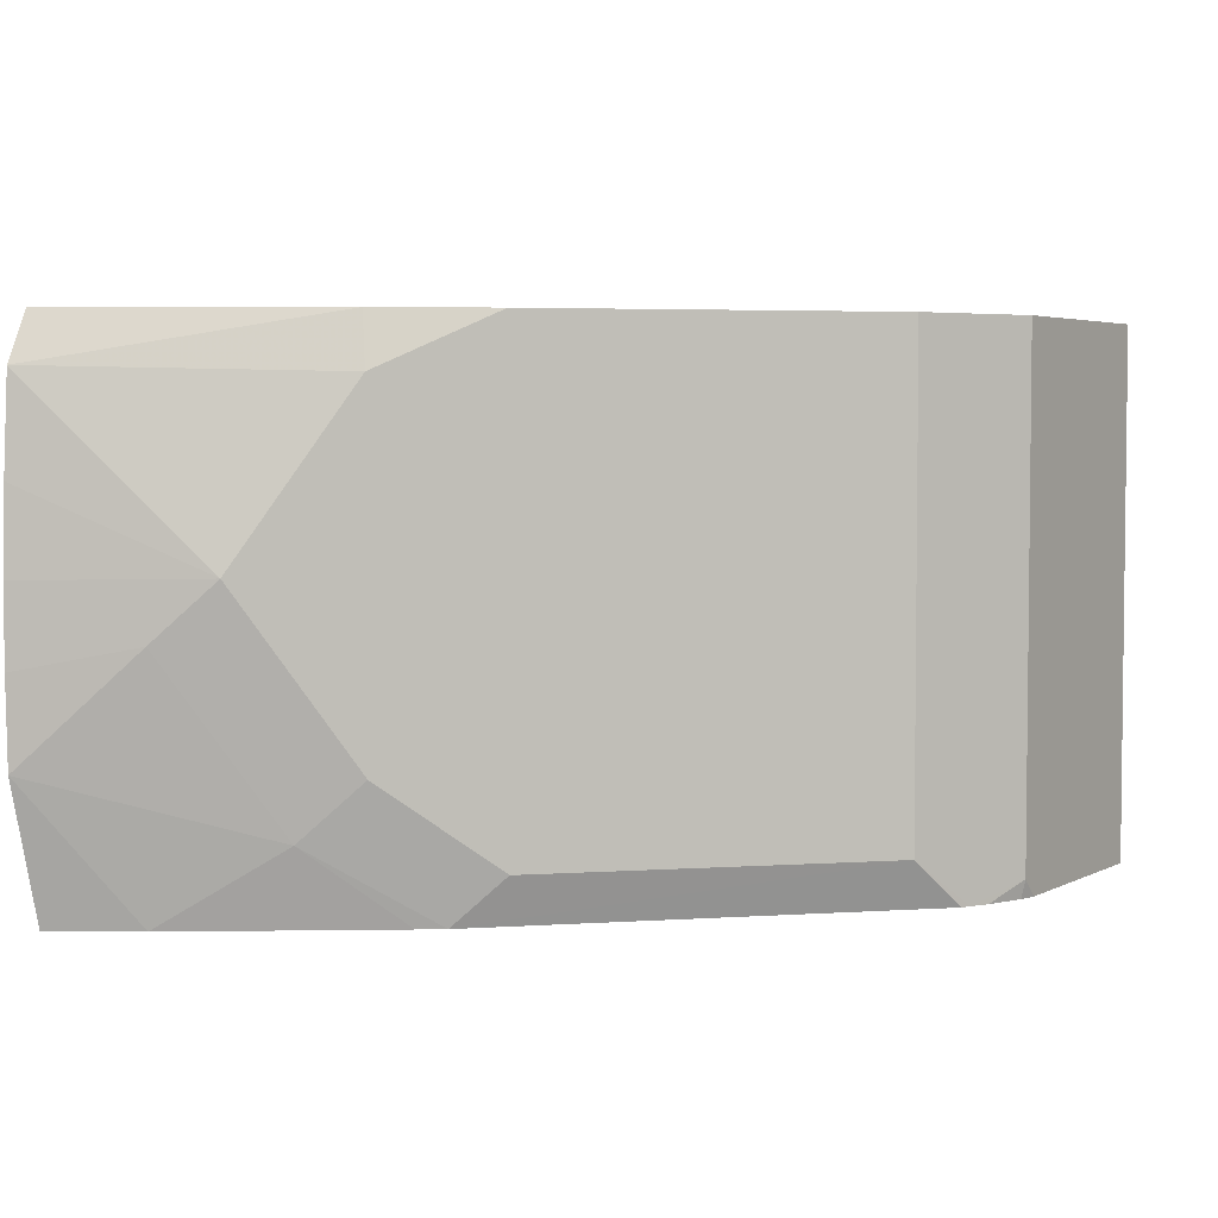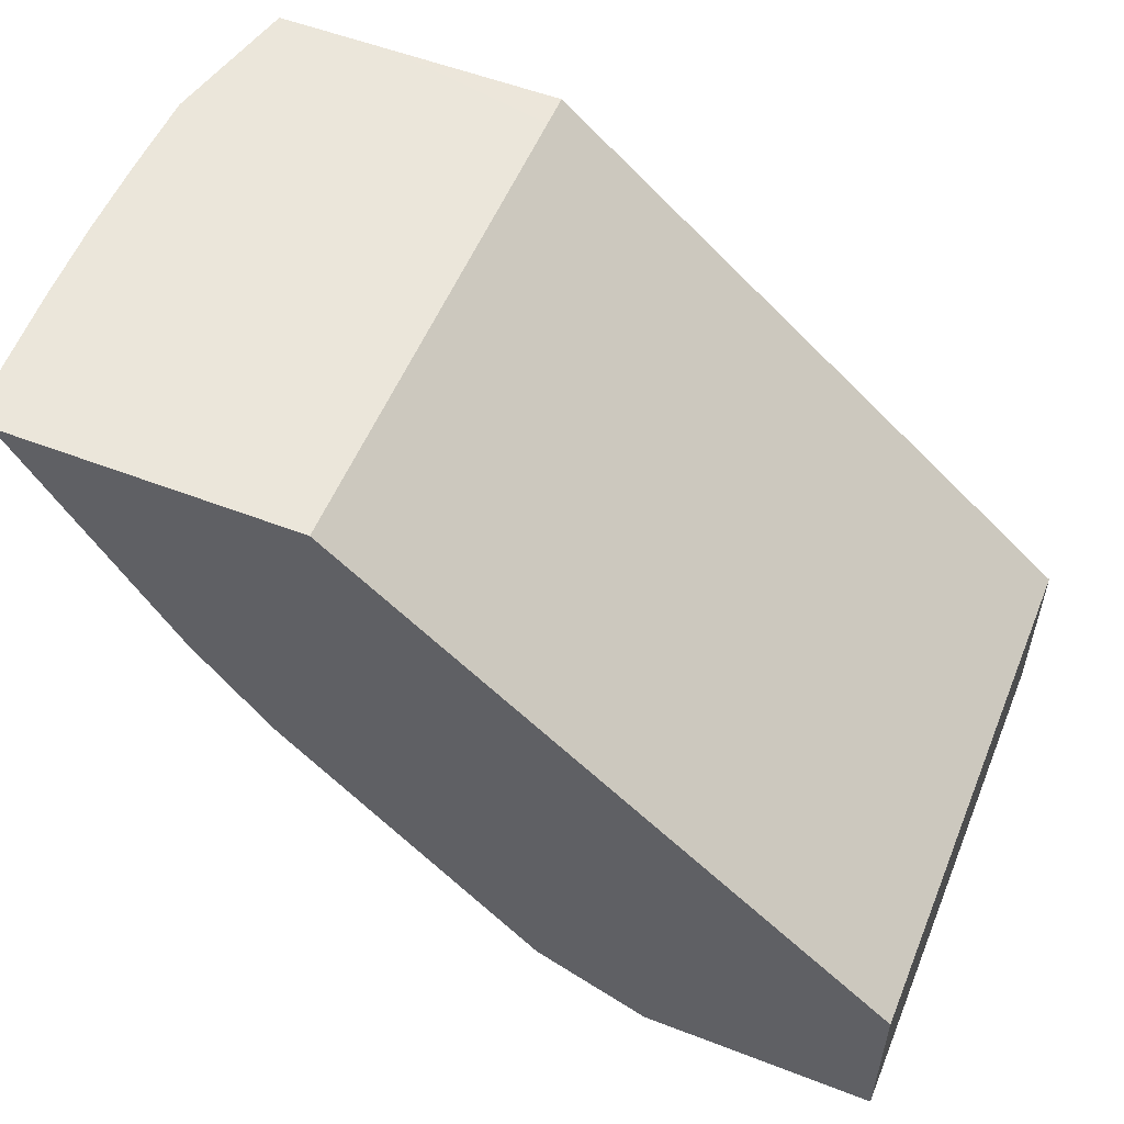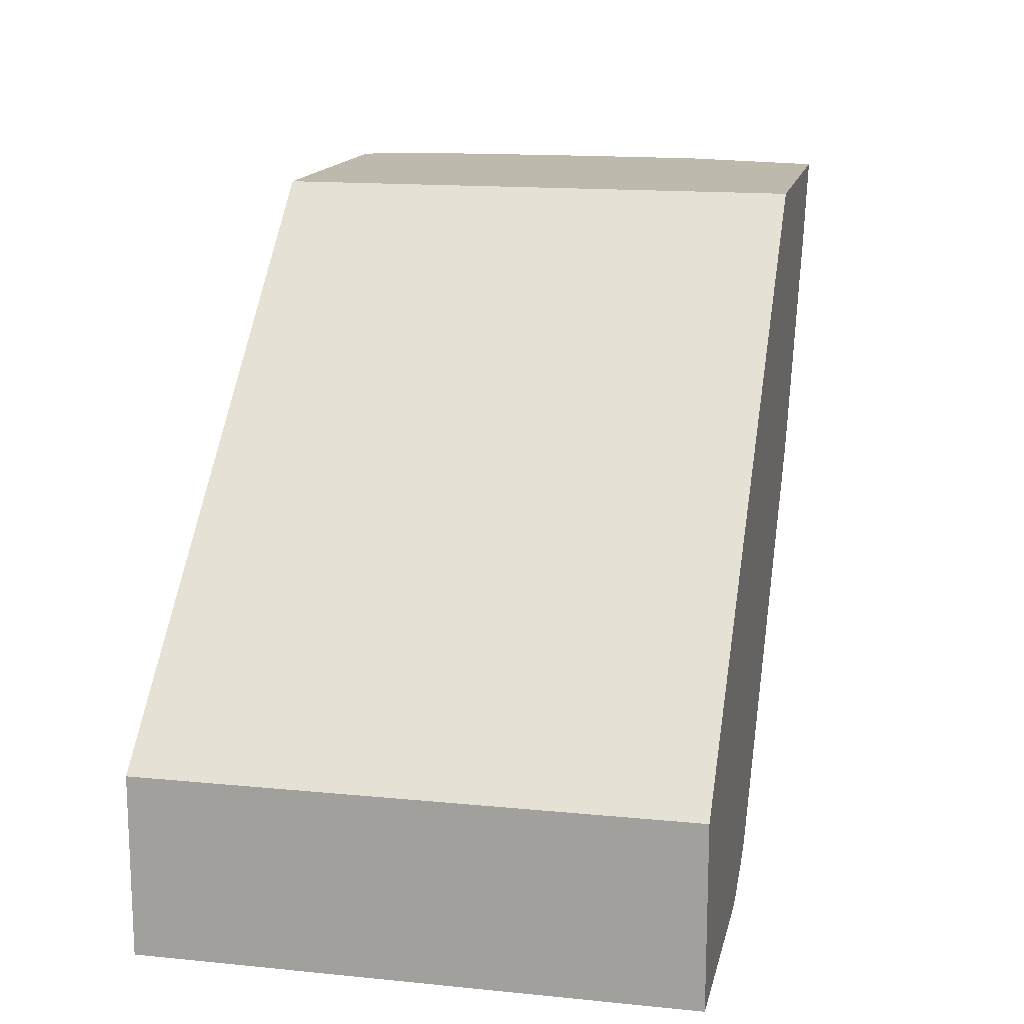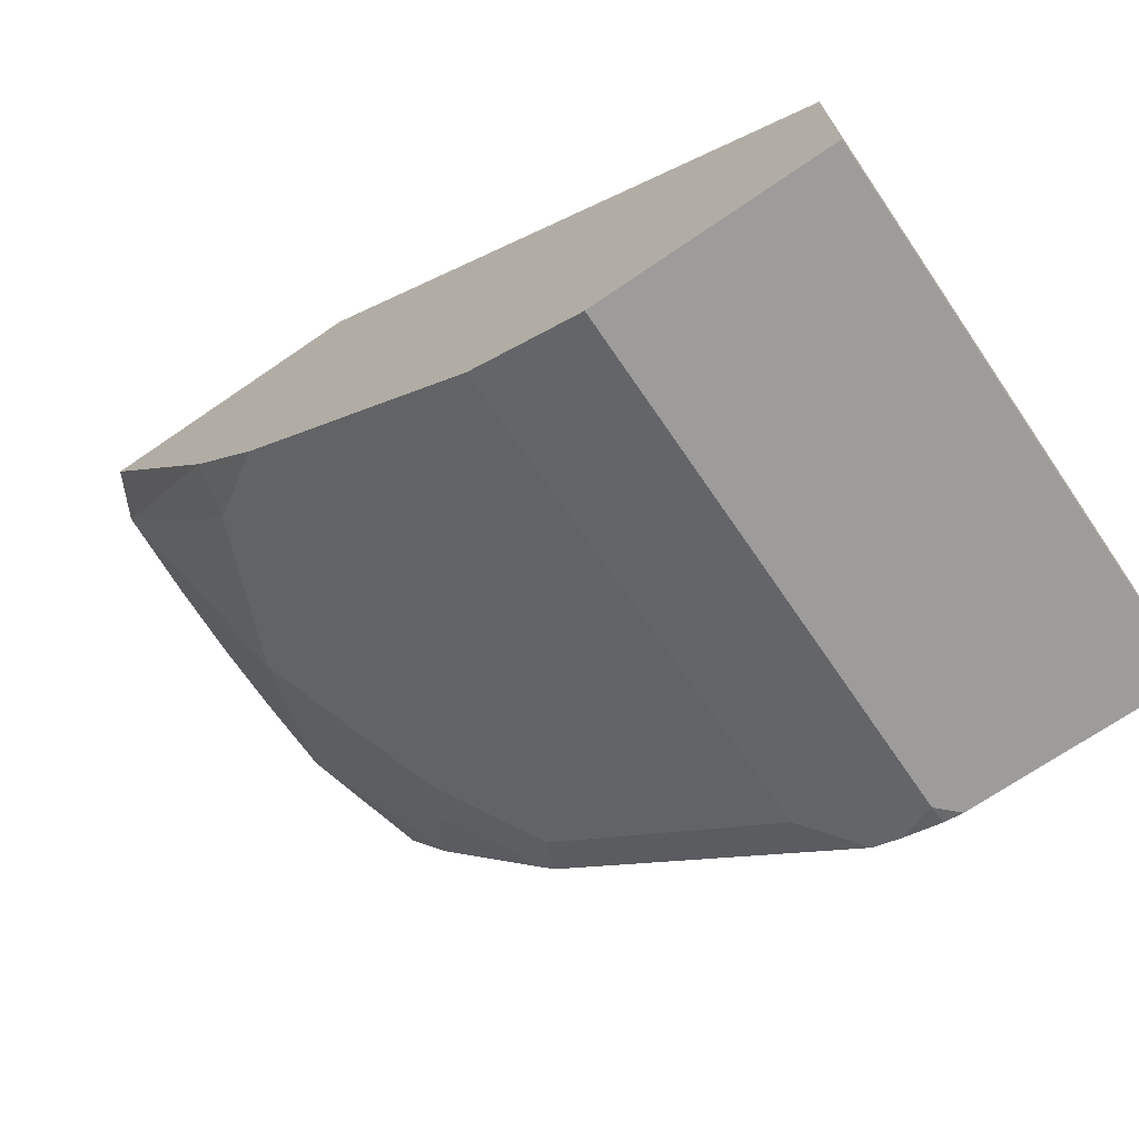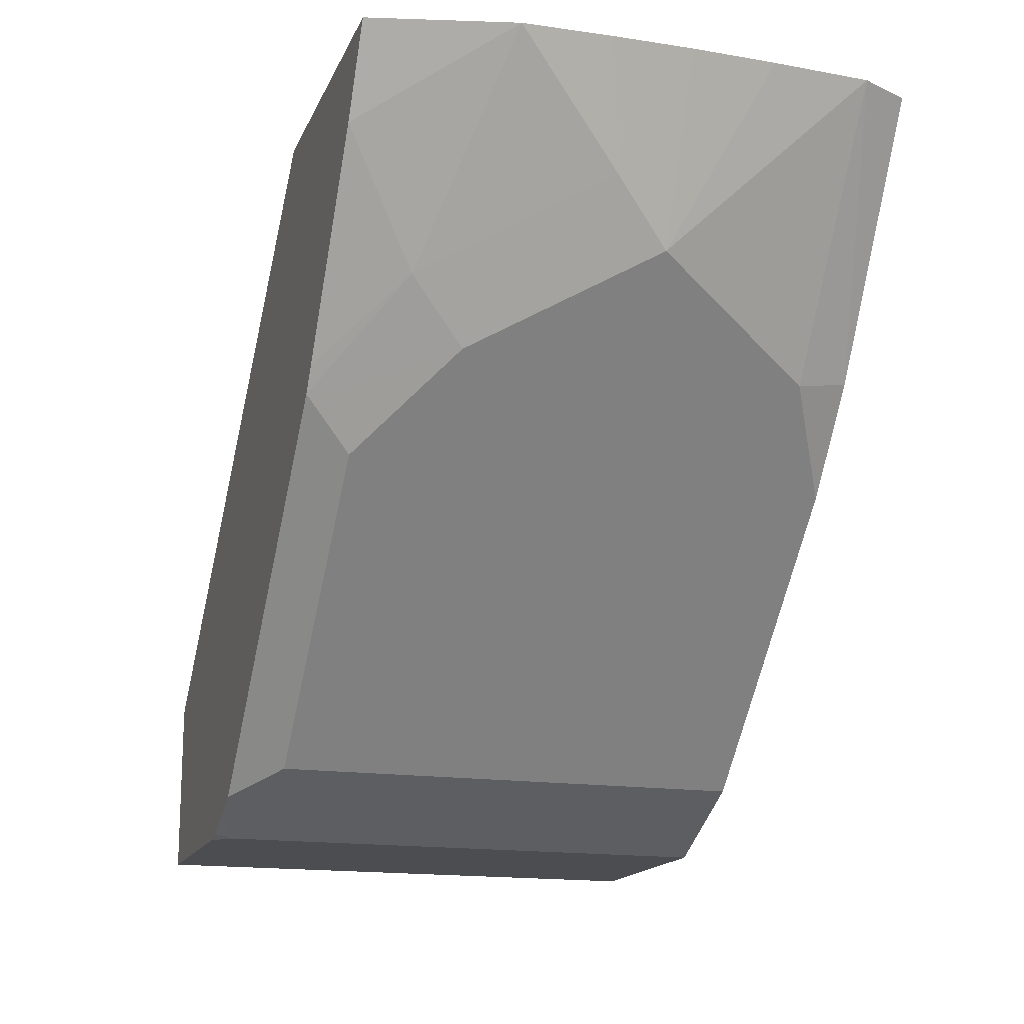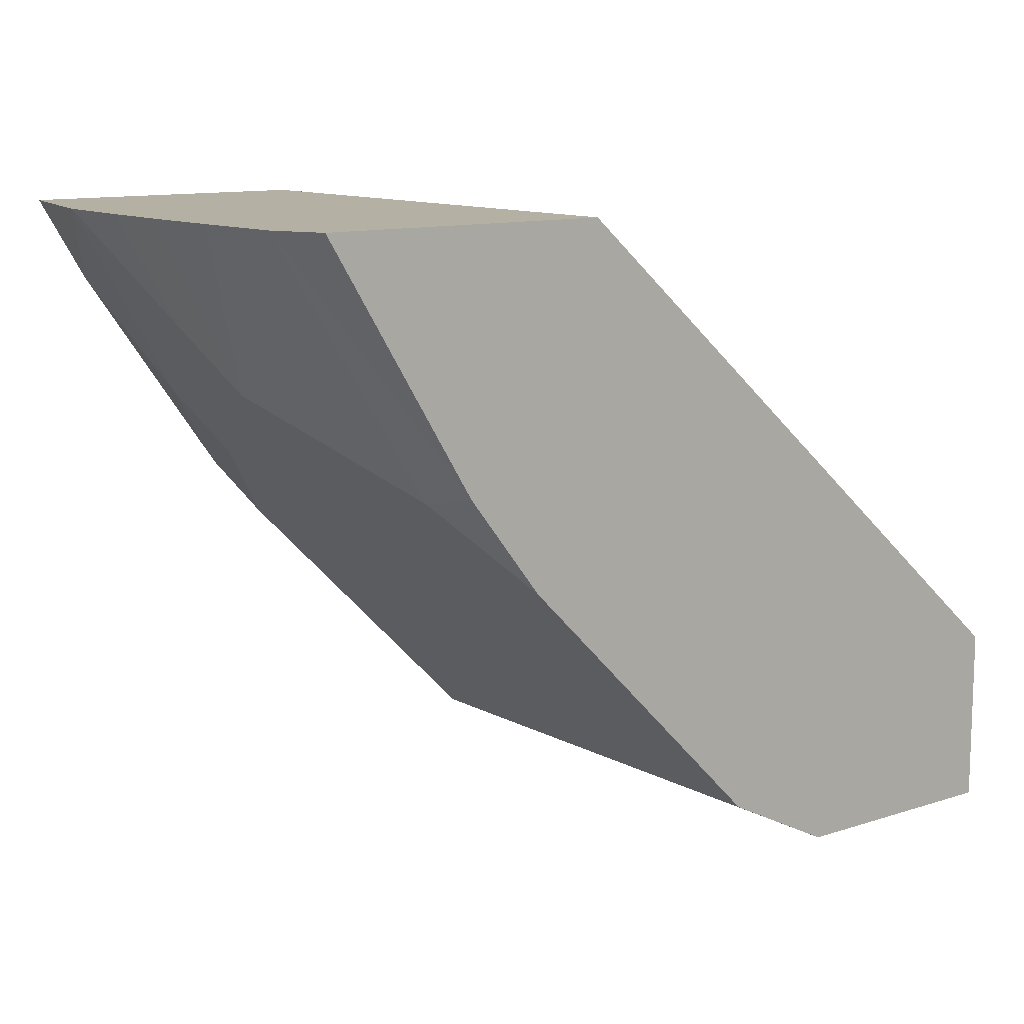
<metadata>
{"format":"obj","ext":"obj","renderer":"f3d","projection":"perspective","resolution":1024,"background":"white","views":[{"elev":4.0,"azim":-57.4,"up":"+Z"},{"elev":54.8,"azim":22.2,"up":"+Y"},{"elev":15.1,"azim":102.1,"up":"+Y"},{"elev":-70.2,"azim":34.4,"up":"+Y"},{"elev":-16.2,"azim":-107.7,"up":"+Y"},{"elev":11.6,"azim":-37.8,"up":"+Y"}]}
</metadata>
<code>
v -0.3875 -0.8911 0.1149
v -0.4391 -0.8653 0.1149
v -0.3875 -0.8911 -0.1162
v -0.2816 -0.8911 0.1149
v -0.4391 -0.8653 -0.1033
v -0.5553 -0.749 0.1149
v -0.594 -0.7103 0.09038
v -0.6328 -0.6716 0.0129
v -0.3875 -0.8892 -0.1249
v -0.3788 -0.8911 -0.1249
v -0.4133 -0.8782 -0.1249
v -0.4048 -0.8824 -0.1249
v -0.2816 -0.8911 -0.1249
v -0.2816 -0.8114 0.1149
v -0.4725 -0.8211 -0.1249
v -0.4337 -0.8599 -0.1249
v -0.4175 -0.8761 -0.1249
v -0.594 -0.7103 -0.06456
v -0.5553 -0.749 -0.1033
v -0.5661 -0.7275 -0.1249
v -0.5892 -0.7054 0.1149
v -0.6666 -0.5965 0.09285
v -0.6691 -0.5965 0.04919
v -0.6703 -0.5965 0.01168
v -0.6457 -0.6458 -0.0129
v -0.607 -0.6845 -0.09038
v -0.2816 -0.811 -0.1249
v -0.2816 -0.811 -0.1175
v -0.525 -0.5965 0.1149
v -0.5736 -0.7171 -0.1249
v -0.6562 -0.5965 0.1149
v -0.6703 -0.5965 -0.02334
v -0.6694 -0.5965 -0.06257
v -0.6328 -0.6328 -0.1249
v -0.525 -0.5966 -0.1249
v -0.525 -0.5965 -0.1095
v -0.6542 -0.5965 -0.1249
v -0.603 -0.5965 -0.1249
f 9 27 13
f 18 26 20
f 14 28 29
f 9 13 10
f 18 20 19
f 9 35 27
f 9 20 30
f 9 37 38
f 9 34 37
f 9 30 34
f 20 26 30
f 9 15 20
f 9 16 15
f 9 17 16
f 9 38 35
f 21 31 22
f 22 32 24
f 22 29 36
f 9 11 17
f 35 38 36
f 33 37 34
f 27 29 28
f 27 36 29
f 26 34 30
f 26 33 34
f 25 33 26
f 25 32 33
f 24 32 25
f 22 24 23
f 22 33 32
f 22 37 33
f 22 38 37
f 22 36 38
f 22 31 29
f 9 12 11
f 27 35 36
f 8 25 26
f 2 8 5
f 2 7 8
f 2 6 7
f 1 6 2
f 1 21 6
f 1 31 21
f 1 29 31
f 1 14 29
f 1 4 14
f 1 13 4
f 1 10 13
f 1 11 3
f 1 5 11
f 1 2 5
f 8 26 18
f 3 9 10
f 3 11 12
f 1 3 10
f 4 13 27
f 3 12 9
f 8 23 24
f 7 22 8
f 7 21 22
f 6 21 7
f 5 20 15
f 5 19 20
f 8 22 23
f 5 8 18
f 4 27 28
f 5 18 19
f 4 28 14
f 8 24 25
f 5 16 17
f 5 17 11
f 5 15 16

</code>
